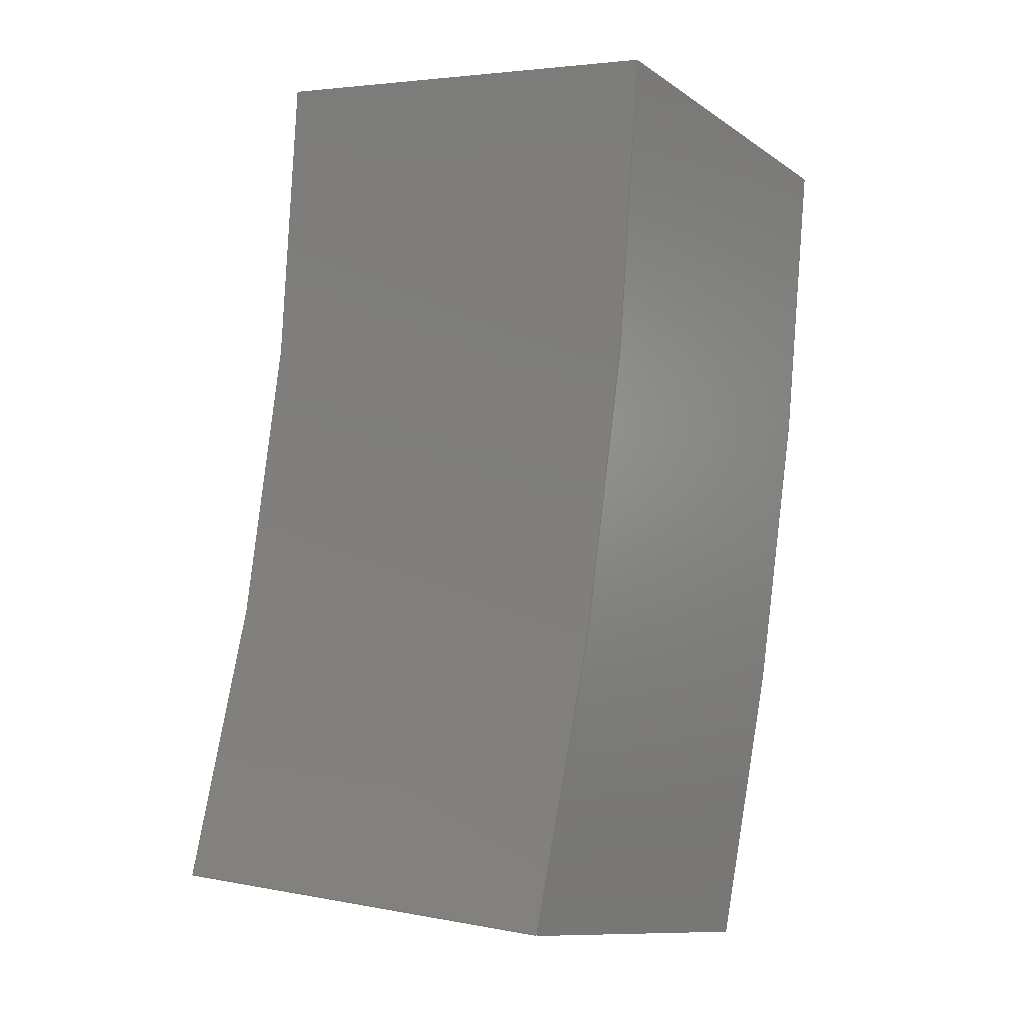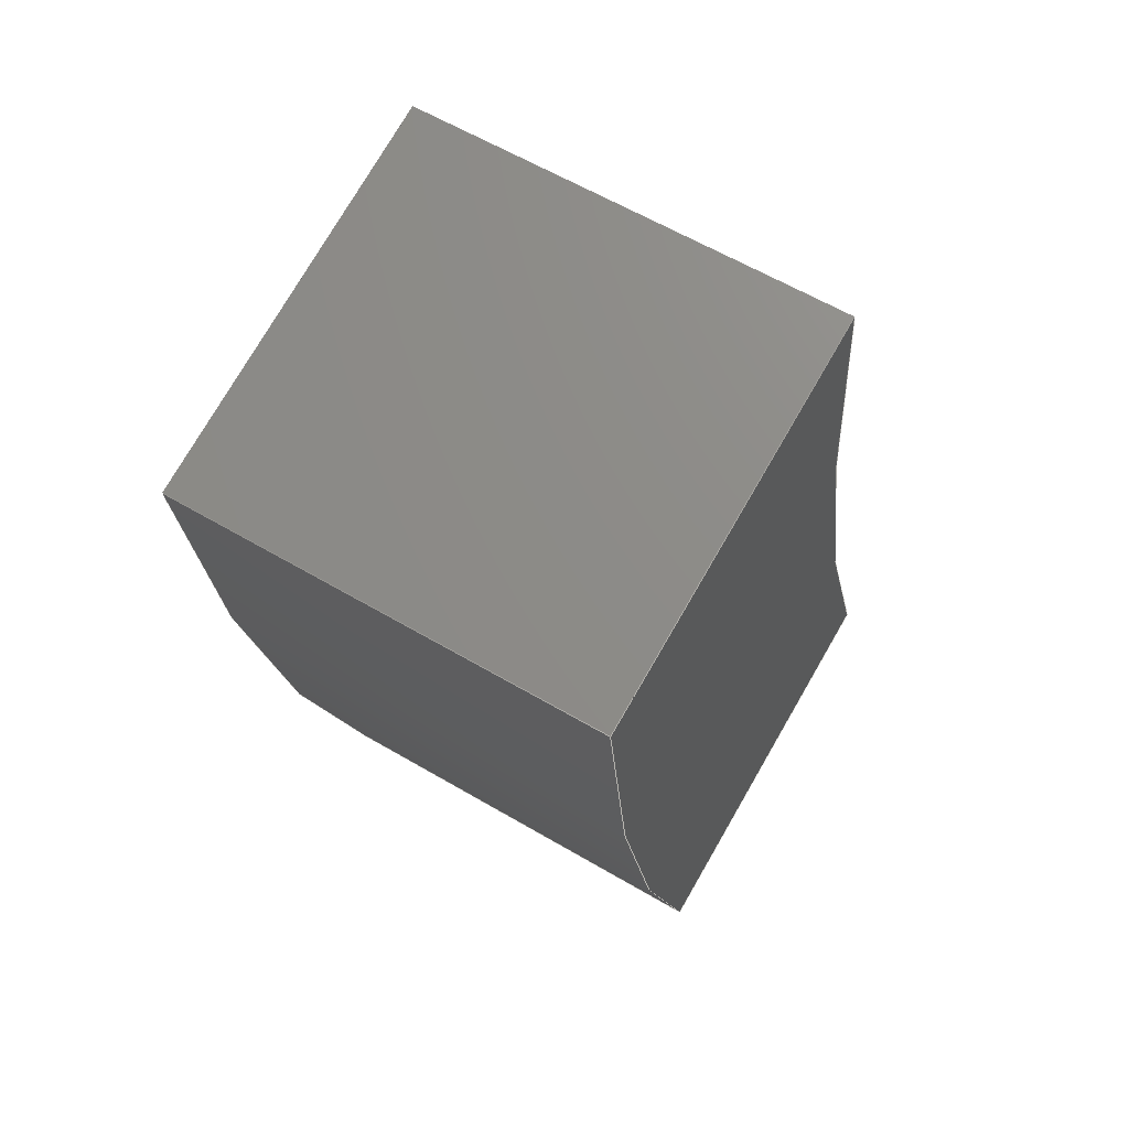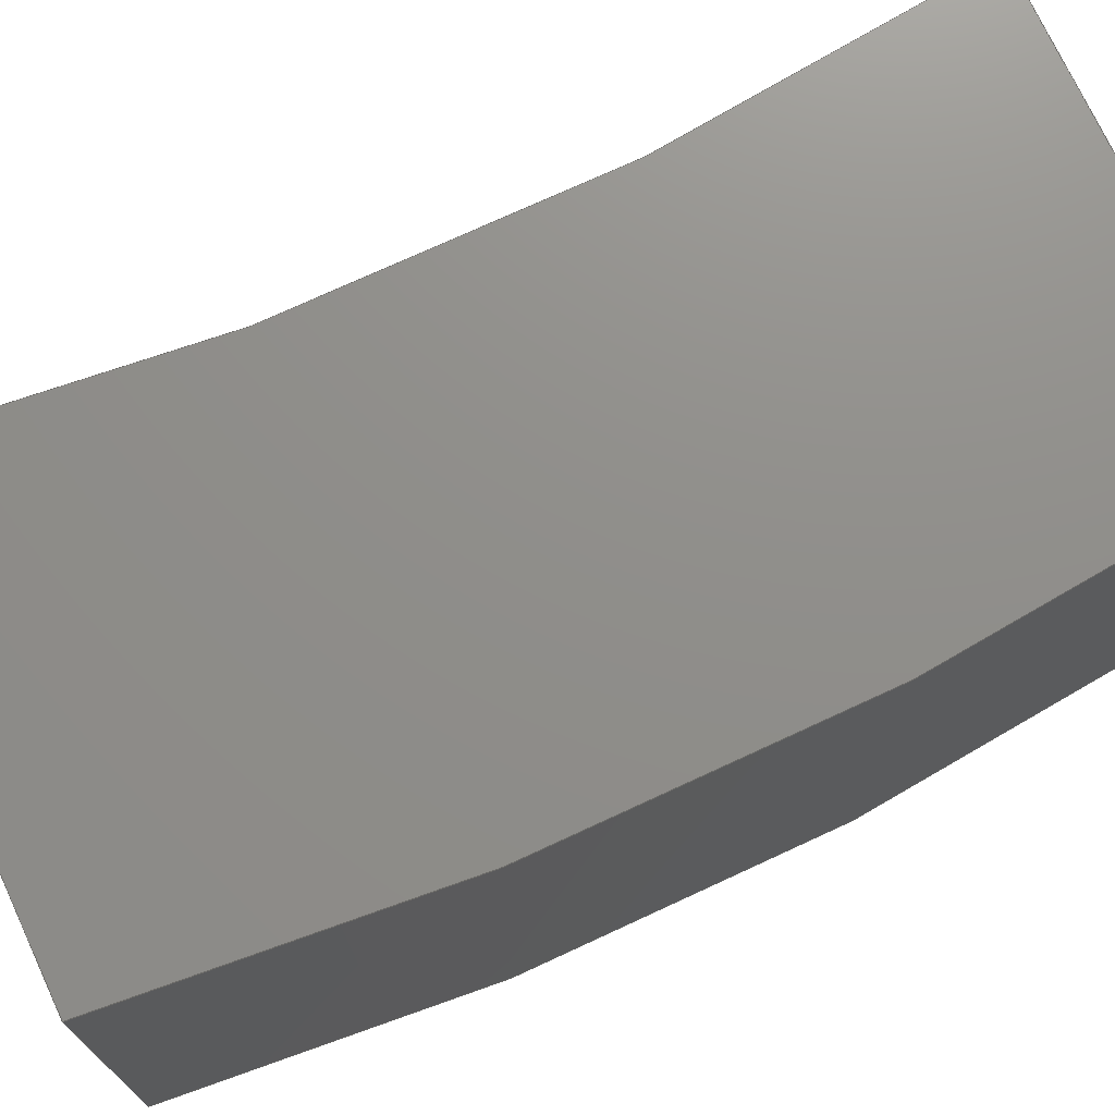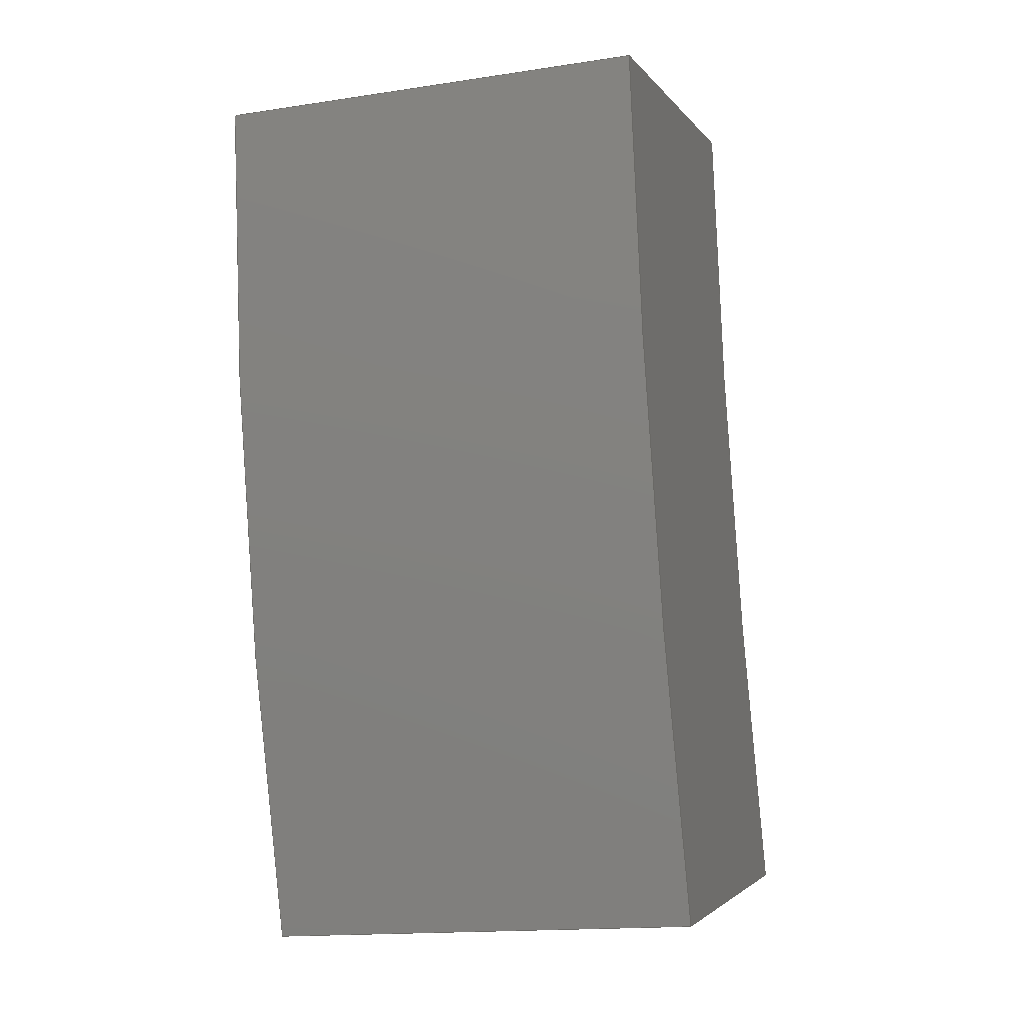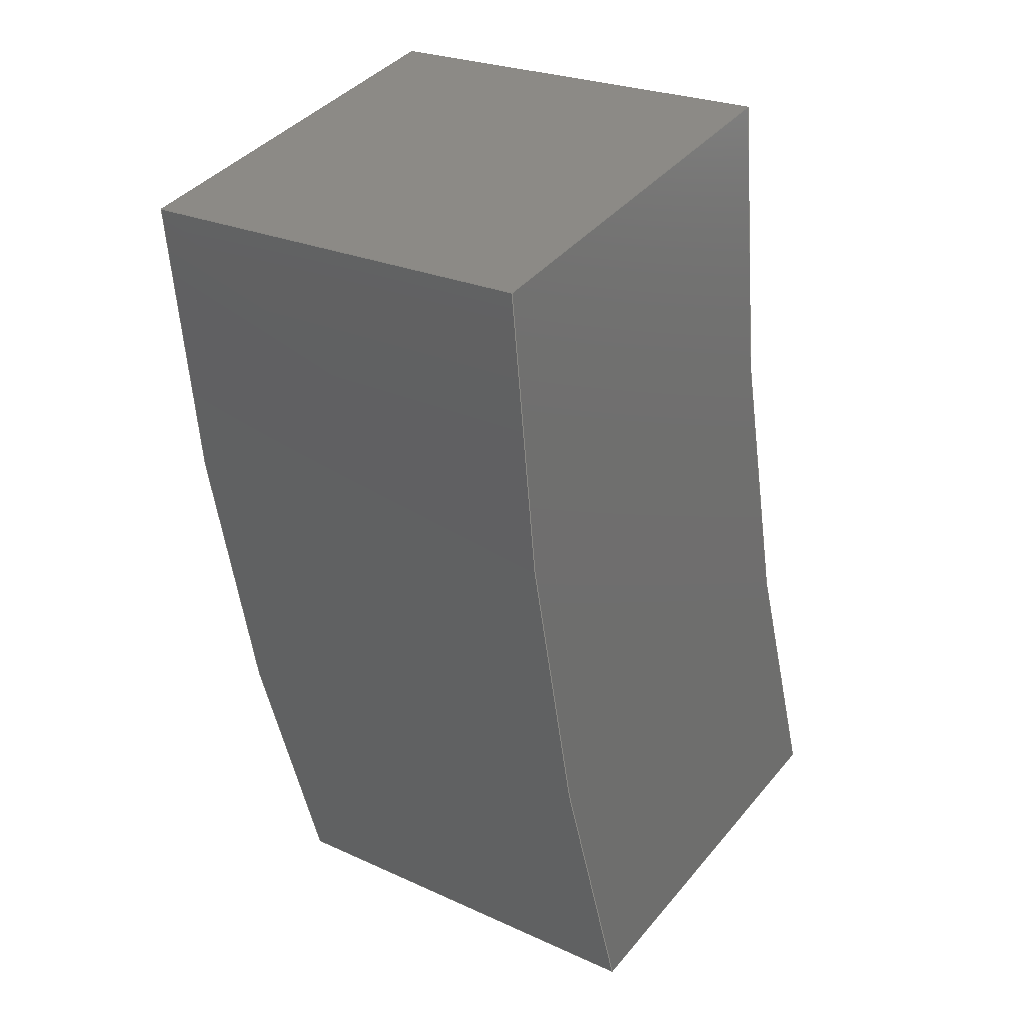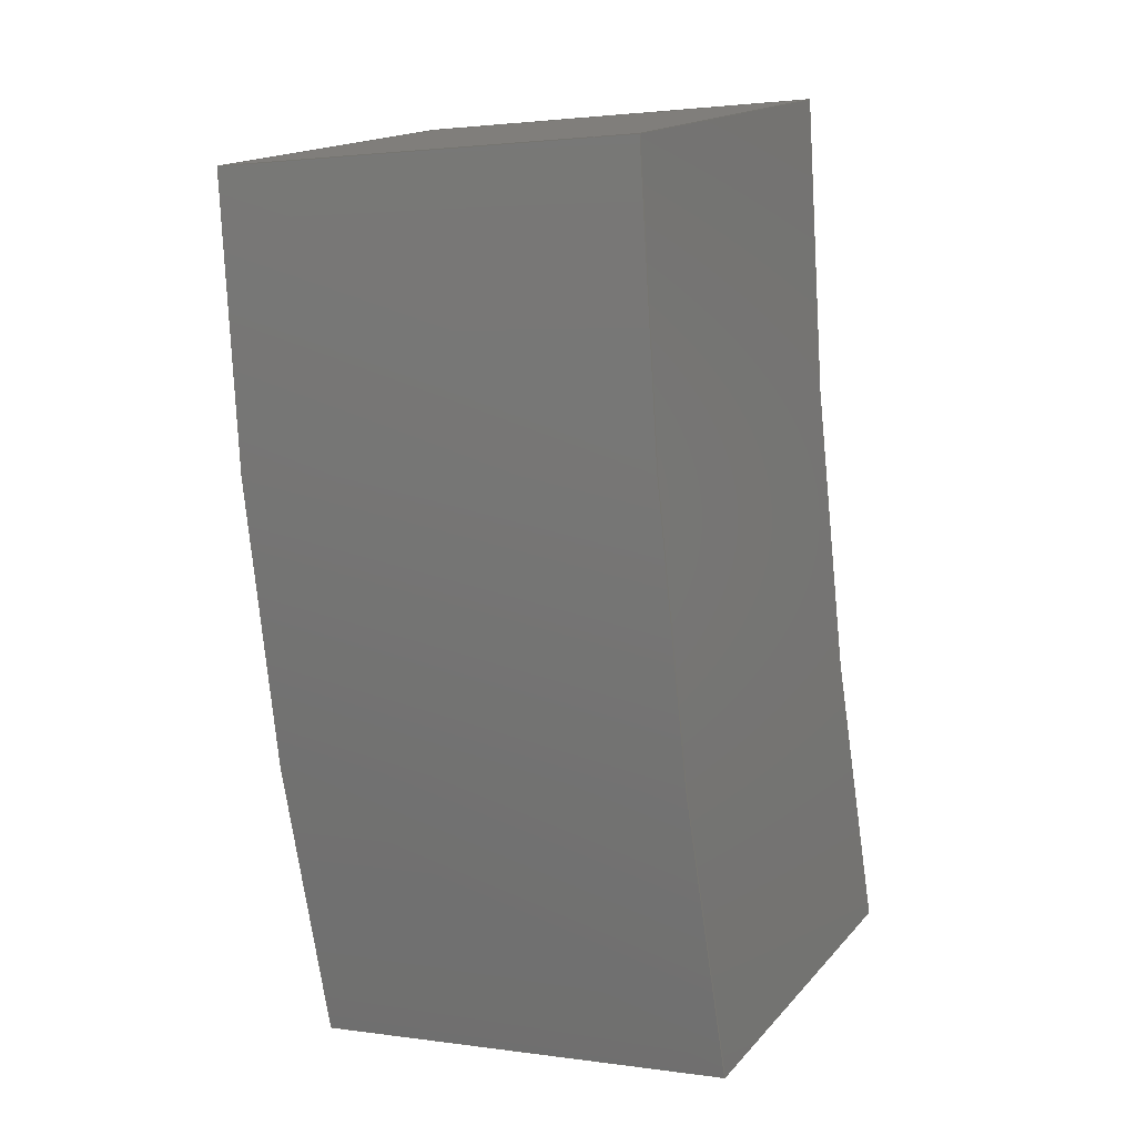
<metadata>
{"format":"step","ext":"stp","renderer":"f3d","projection":"perspective","resolution":1024,"background":"white","views":[{"elev":3.9,"azim":122.9,"up":"+Z"},{"elev":61.4,"azim":-59.1,"up":"+Z"},{"elev":73.3,"azim":-127.4,"up":"+Y"},{"elev":-15.8,"azim":-72.3,"up":"+Z"},{"elev":24.8,"azim":-53.4,"up":"+Z"},{"elev":2.1,"azim":-63.0,"up":"+Z"}]}
</metadata>
<code>
ISO-10303-21;
DATA;
#1=MECHANICAL_DESIGN_GEOMETRIC_PRESENTATION_REPRESENTATION('',(#7),#169);
#2=DIMENSIONAL_EXPONENTS(0,0,0,0,0,0,0);
#3=(
CONVERSION_BASED_UNIT('degree',#4)
NAMED_UNIT(#2)
PLANE_ANGLE_UNIT()
);
#4=PLANE_ANGLE_MEASURE_WITH_UNIT(PLANE_ANGLE_MEASURE(0.01745),#173);
#5=SHAPE_REPRESENTATION_RELATIONSHIP('SRR','None',#176,#6);
#6=ADVANCED_BREP_SHAPE_REPRESENTATION('',(#8),#168);
#7=STYLED_ITEM('',(#185),#8);
#8=MANIFOLD_SOLID_BREP('Body1',#97);
#9=PLANE('',#102);
#10=PLANE('',#106);
#11=PLANE('',#107);
#12=PLANE('',#108);
#13=FACE_OUTER_BOUND('',#19,.T.);
#14=FACE_OUTER_BOUND('',#20,.T.);
#15=FACE_OUTER_BOUND('',#21,.T.);
#16=FACE_OUTER_BOUND('',#22,.T.);
#17=FACE_OUTER_BOUND('',#23,.T.);
#18=FACE_OUTER_BOUND('',#24,.T.);
#19=EDGE_LOOP('',(#65,#66,#67,#68));
#20=EDGE_LOOP('',(#69,#70,#71,#72));
#21=EDGE_LOOP('',(#73,#74,#75,#76));
#22=EDGE_LOOP('',(#77,#78,#79,#80));
#23=EDGE_LOOP('',(#81,#82,#83,#84));
#24=EDGE_LOOP('',(#85,#86,#87,#88));
#25=LINE('',#145,#33);
#26=LINE('',#148,#34);
#27=LINE('',#153,#35);
#28=LINE('',#154,#36);
#29=LINE('',#157,#37);
#30=LINE('',#160,#38);
#31=LINE('',#162,#39);
#32=LINE('',#164,#40);
#33=VECTOR('',#115,0.2);
#34=VECTOR('',#118,0.2);
#35=VECTOR('',#123,0.1871);
#36=VECTOR('',#124,0.1871);
#37=VECTOR('',#127,0.2);
#38=VECTOR('',#130,0.2);
#39=VECTOR('',#133,0.1871);
#40=VECTOR('',#136,0.1871);
#41=CIRCLE('',#100,1.45);
#42=CIRCLE('',#101,1.45);
#43=CIRCLE('',#103,1.265);
#44=CIRCLE('',#105,1.265);
#45=VERTEX_POINT('',#141);
#46=VERTEX_POINT('',#142);
#47=VERTEX_POINT('',#144);
#48=VERTEX_POINT('',#146);
#49=VERTEX_POINT('',#150);
#50=VERTEX_POINT('',#151);
#51=VERTEX_POINT('',#156);
#52=VERTEX_POINT('',#158);
#53=EDGE_CURVE('',#45,#46,#41,.T.);
#54=EDGE_CURVE('',#45,#47,#25,.T.);
#55=EDGE_CURVE('',#48,#47,#42,.T.);
#56=EDGE_CURVE('',#48,#46,#26,.T.);
#57=EDGE_CURVE('',#49,#50,#43,.T.);
#58=EDGE_CURVE('',#50,#45,#27,.T.);
#59=EDGE_CURVE('',#46,#49,#28,.T.);
#60=EDGE_CURVE('',#49,#51,#29,.T.);
#61=EDGE_CURVE('',#52,#51,#44,.T.);
#62=EDGE_CURVE('',#52,#50,#30,.T.);
#63=EDGE_CURVE('',#52,#47,#31,.T.);
#64=EDGE_CURVE('',#48,#51,#32,.T.);
#65=ORIENTED_EDGE('',*,*,#53,.F.);
#66=ORIENTED_EDGE('',*,*,#54,.T.);
#67=ORIENTED_EDGE('',*,*,#55,.F.);
#68=ORIENTED_EDGE('',*,*,#56,.T.);
#69=ORIENTED_EDGE('',*,*,#57,.T.);
#70=ORIENTED_EDGE('',*,*,#58,.T.);
#71=ORIENTED_EDGE('',*,*,#53,.T.);
#72=ORIENTED_EDGE('',*,*,#59,.T.);
#73=ORIENTED_EDGE('',*,*,#57,.F.);
#74=ORIENTED_EDGE('',*,*,#60,.T.);
#75=ORIENTED_EDGE('',*,*,#61,.F.);
#76=ORIENTED_EDGE('',*,*,#62,.T.);
#77=ORIENTED_EDGE('',*,*,#63,.T.);
#78=ORIENTED_EDGE('',*,*,#54,.F.);
#79=ORIENTED_EDGE('',*,*,#58,.F.);
#80=ORIENTED_EDGE('',*,*,#62,.F.);
#81=ORIENTED_EDGE('',*,*,#61,.T.);
#82=ORIENTED_EDGE('',*,*,#64,.F.);
#83=ORIENTED_EDGE('',*,*,#55,.T.);
#84=ORIENTED_EDGE('',*,*,#63,.F.);
#85=ORIENTED_EDGE('',*,*,#64,.T.);
#86=ORIENTED_EDGE('',*,*,#60,.F.);
#87=ORIENTED_EDGE('',*,*,#59,.F.);
#88=ORIENTED_EDGE('',*,*,#56,.F.);
#89=CYLINDRICAL_SURFACE('',#99,1.45);
#90=CYLINDRICAL_SURFACE('',#104,1.265);
#91=ADVANCED_FACE('',(#13),#89,.T.);
#92=ADVANCED_FACE('',(#14),#9,.F.);
#93=ADVANCED_FACE('',(#15),#90,.F.);
#94=ADVANCED_FACE('',(#16),#10,.T.);
#95=ADVANCED_FACE('',(#17),#11,.T.);
#96=ADVANCED_FACE('',(#18),#12,.T.);
#97=CLOSED_SHELL('',(#91,#92,#93,#94,#95,#96));
#98=AXIS2_PLACEMENT_3D('placement',#139,#109,#110);
#99=AXIS2_PLACEMENT_3D('',#140,#111,#112);
#100=AXIS2_PLACEMENT_3D('',#143,#113,#114);
#101=AXIS2_PLACEMENT_3D('',#147,#116,#117);
#102=AXIS2_PLACEMENT_3D('',#149,#119,#120);
#103=AXIS2_PLACEMENT_3D('',#152,#121,#122);
#104=AXIS2_PLACEMENT_3D('',#155,#125,#126);
#105=AXIS2_PLACEMENT_3D('',#159,#128,#129);
#106=AXIS2_PLACEMENT_3D('',#161,#131,#132);
#107=AXIS2_PLACEMENT_3D('',#163,#134,#135);
#108=AXIS2_PLACEMENT_3D('',#165,#137,#138);
#109=DIRECTION('axis',(0,0,1));
#110=DIRECTION('refdir',(1,0,0));
#111=DIRECTION('center_axis',(0,1,0));
#112=DIRECTION('ref_axis',(0.9763,0,0.2163));
#113=DIRECTION('center_axis',(0,-1,0));
#114=DIRECTION('ref_axis',(-0.9763,0,-0.2163));
#115=DIRECTION('',(0,1,0));
#116=DIRECTION('center_axis',(0,1,0));
#117=DIRECTION('ref_axis',(-0.9372,0,-0.3489));
#118=DIRECTION('',(0,-1,0));
#119=DIRECTION('center_axis',(0,1,0));
#120=DIRECTION('ref_axis',(0.9763,0,0.2163));
#121=DIRECTION('center_axis',(0,1,0));
#122=DIRECTION('ref_axis',(-0.9763,0,-0.2163));
#123=DIRECTION('',(-0.9763,0,-0.2163));
#124=DIRECTION('',(0.9763,0,0.2163));
#125=DIRECTION('center_axis',(0,1,0));
#126=DIRECTION('ref_axis',(0.9763,0,0.2163));
#127=DIRECTION('',(0,1,0));
#128=DIRECTION('center_axis',(0,-1,0));
#129=DIRECTION('ref_axis',(-0.9982,0,-0.05919));
#130=DIRECTION('',(0,-1,0));
#131=DIRECTION('center_axis',(-0.2163,0,0.9763));
#132=DIRECTION('ref_axis',(-0.9763,0,-0.2163));
#133=DIRECTION('',(-0.9763,0,-0.2163));
#134=DIRECTION('center_axis',(0,1,0));
#135=DIRECTION('ref_axis',(0.9763,0,0.2163));
#136=DIRECTION('',(0.9763,0,0.2163));
#137=DIRECTION('center_axis',(0.2163,0,-0.9763));
#138=DIRECTION('ref_axis',(0.9763,0,0.2163));
#139=CARTESIAN_POINT('',(0,0,0));
#140=CARTESIAN_POINT('Origin',(9.672,-7.471,16.64));
#141=CARTESIAN_POINT('',(8.227,-7.471,16.53));
#142=CARTESIAN_POINT('',(8.313,-7.471,16.14));
#143=CARTESIAN_POINT('Origin',(9.672,-7.471,16.64));
#144=CARTESIAN_POINT('',(8.227,-7.271,16.53));
#145=CARTESIAN_POINT('',(8.227,-7.471,16.53));
#146=CARTESIAN_POINT('',(8.313,-7.271,16.14));
#147=CARTESIAN_POINT('Origin',(9.672,-7.271,16.64));
#148=CARTESIAN_POINT('',(8.313,-7.271,16.14));
#149=CARTESIAN_POINT('Origin',(9.672,-7.471,16.64));
#150=CARTESIAN_POINT('',(8.496,-7.471,16.18));
#151=CARTESIAN_POINT('',(8.41,-7.471,16.57));
#152=CARTESIAN_POINT('Origin',(9.672,-7.471,16.64));
#153=CARTESIAN_POINT('',(8.41,-7.471,16.57));
#154=CARTESIAN_POINT('',(8.313,-7.471,16.14));
#155=CARTESIAN_POINT('Origin',(9.672,-7.471,16.64));
#156=CARTESIAN_POINT('',(8.496,-7.271,16.18));
#157=CARTESIAN_POINT('',(8.496,-7.471,16.18));
#158=CARTESIAN_POINT('',(8.41,-7.271,16.57));
#159=CARTESIAN_POINT('Origin',(9.672,-7.271,16.64));
#160=CARTESIAN_POINT('',(8.41,-7.271,16.57));
#161=CARTESIAN_POINT('Origin',(8.41,-7.471,16.57));
#162=CARTESIAN_POINT('',(8.41,-7.271,16.57));
#163=CARTESIAN_POINT('Origin',(9.672,-7.271,16.64));
#164=CARTESIAN_POINT('',(8.313,-7.271,16.14));
#165=CARTESIAN_POINT('Origin',(8.496,-7.471,16.18));
#166=UNCERTAINTY_MEASURE_WITH_UNIT(LENGTH_MEASURE(0.001),#170,
'DISTANCE_ACCURACY_VALUE',
'Maximum model space distance between geometric entities at asserted c
onnectivities');
#167=UNCERTAINTY_MEASURE_WITH_UNIT(LENGTH_MEASURE(1e-06),#171,
'DISTANCE_ACCURACY_VALUE',
'Maximum model space distance between geometric entities at asserted c
onnectivities');
#168=(
GEOMETRIC_REPRESENTATION_CONTEXT(3)
GLOBAL_UNCERTAINTY_ASSIGNED_CONTEXT((#166))
GLOBAL_UNIT_ASSIGNED_CONTEXT((#170,#173,#172))
REPRESENTATION_CONTEXT('','3D')
);
#169=(
GEOMETRIC_REPRESENTATION_CONTEXT(3)
GLOBAL_UNCERTAINTY_ASSIGNED_CONTEXT((#167))
GLOBAL_UNIT_ASSIGNED_CONTEXT((#171,#3,#172))
REPRESENTATION_CONTEXT('','3D')
);
#170=(
LENGTH_UNIT()
NAMED_UNIT(*)
SI_UNIT(.CENTI.,.METRE.)
);
#171=(
LENGTH_UNIT()
NAMED_UNIT(*)
SI_UNIT(.MILLI.,.METRE.)
);
#172=(
NAMED_UNIT(*)
SI_UNIT($,.STERADIAN.)
SOLID_ANGLE_UNIT()
);
#173=(
NAMED_UNIT(*)
PLANE_ANGLE_UNIT()
SI_UNIT($,.RADIAN.)
);
#174=SHAPE_DEFINITION_REPRESENTATION(#175,#176);
#175=PRODUCT_DEFINITION_SHAPE('',$,#178);
#176=SHAPE_REPRESENTATION('',(#98),#168);
#177=PRODUCT_DEFINITION_CONTEXT('part definition',#182,'design');
#178=PRODUCT_DEFINITION('2_1__','2_1__',#179,#177);
#179=PRODUCT_DEFINITION_FORMATION('',$,#184);
#180=PRODUCT_RELATED_PRODUCT_CATEGORY('2_1__','2_1__',(#184));
#181=APPLICATION_PROTOCOL_DEFINITION('international standard',
'automotive_design',2009,#182);
#182=APPLICATION_CONTEXT(
'Core Data for Automotive Mechanical Design Process');
#183=PRODUCT_CONTEXT('part definition',#182,'mechanical');
#184=PRODUCT('2_1__','2_1__',$,(#183));
#185=PRESENTATION_STYLE_ASSIGNMENT((#186));
#186=SURFACE_STYLE_USAGE(.BOTH.,#187);
#187=SURFACE_SIDE_STYLE('',(#188));
#188=SURFACE_STYLE_FILL_AREA(#189);
#189=FILL_AREA_STYLE('Steel - Satin',(#190));
#190=FILL_AREA_STYLE_COLOUR('Steel - Satin',#191);
#191=COLOUR_RGB('Steel - Satin',0.6275,0.6275,0.6275);
ENDSEC;
END-ISO-10303-21;

</code>
